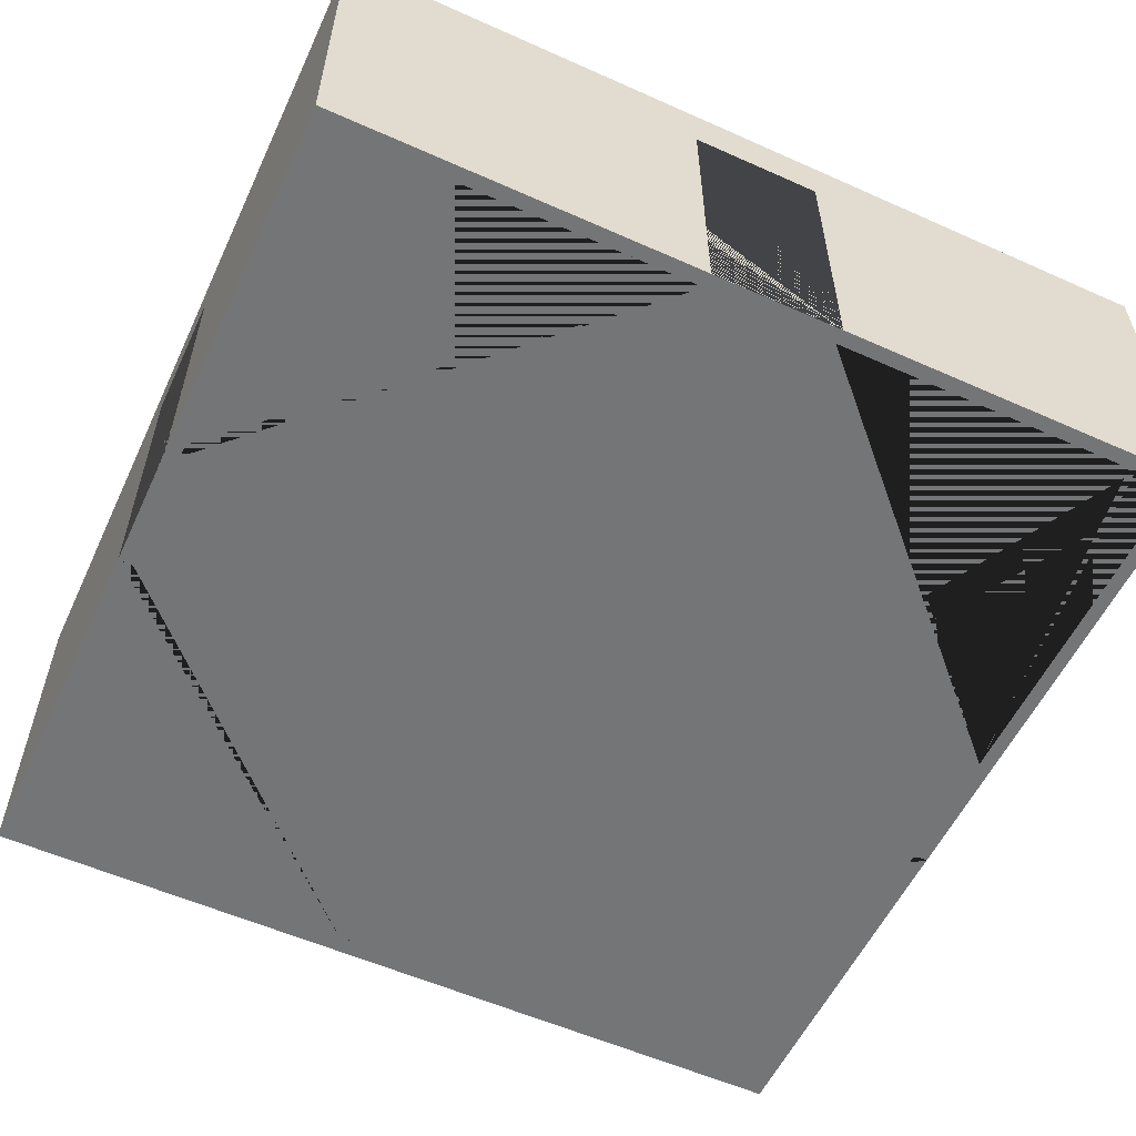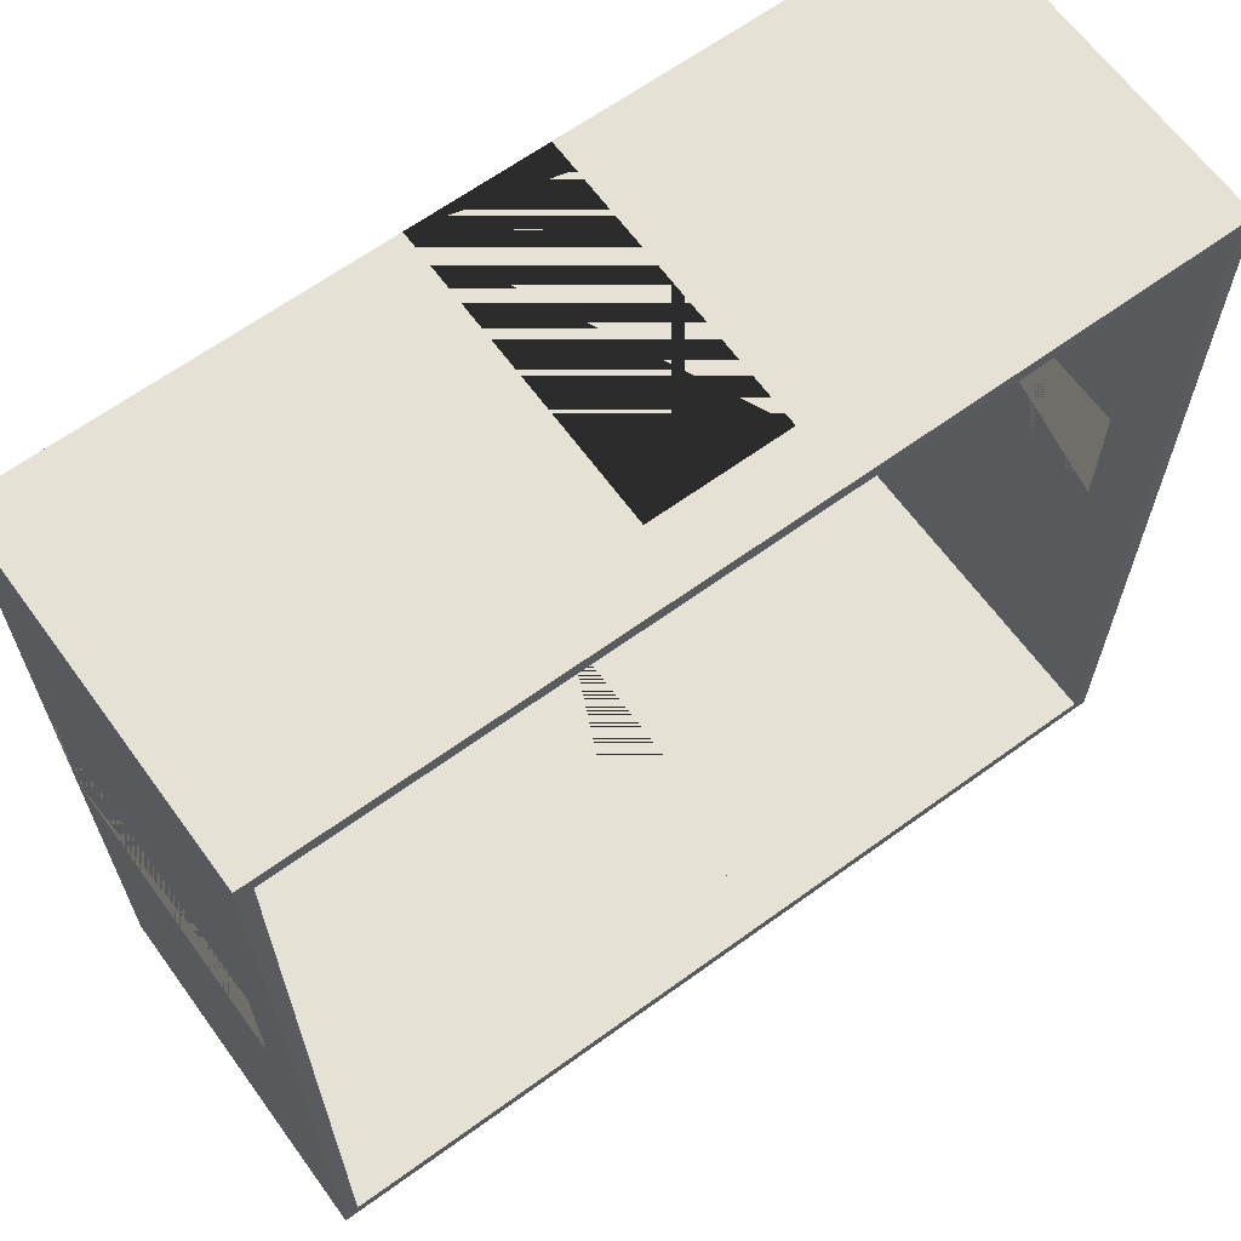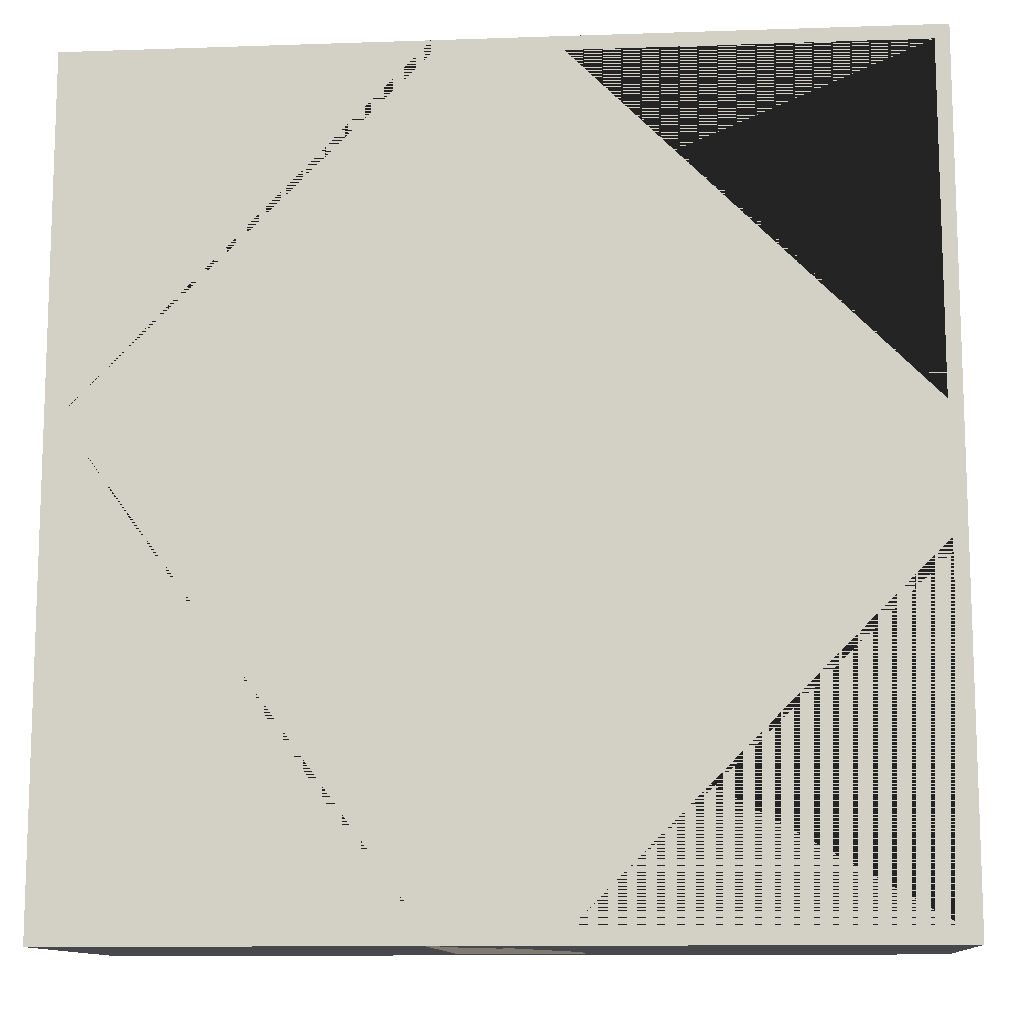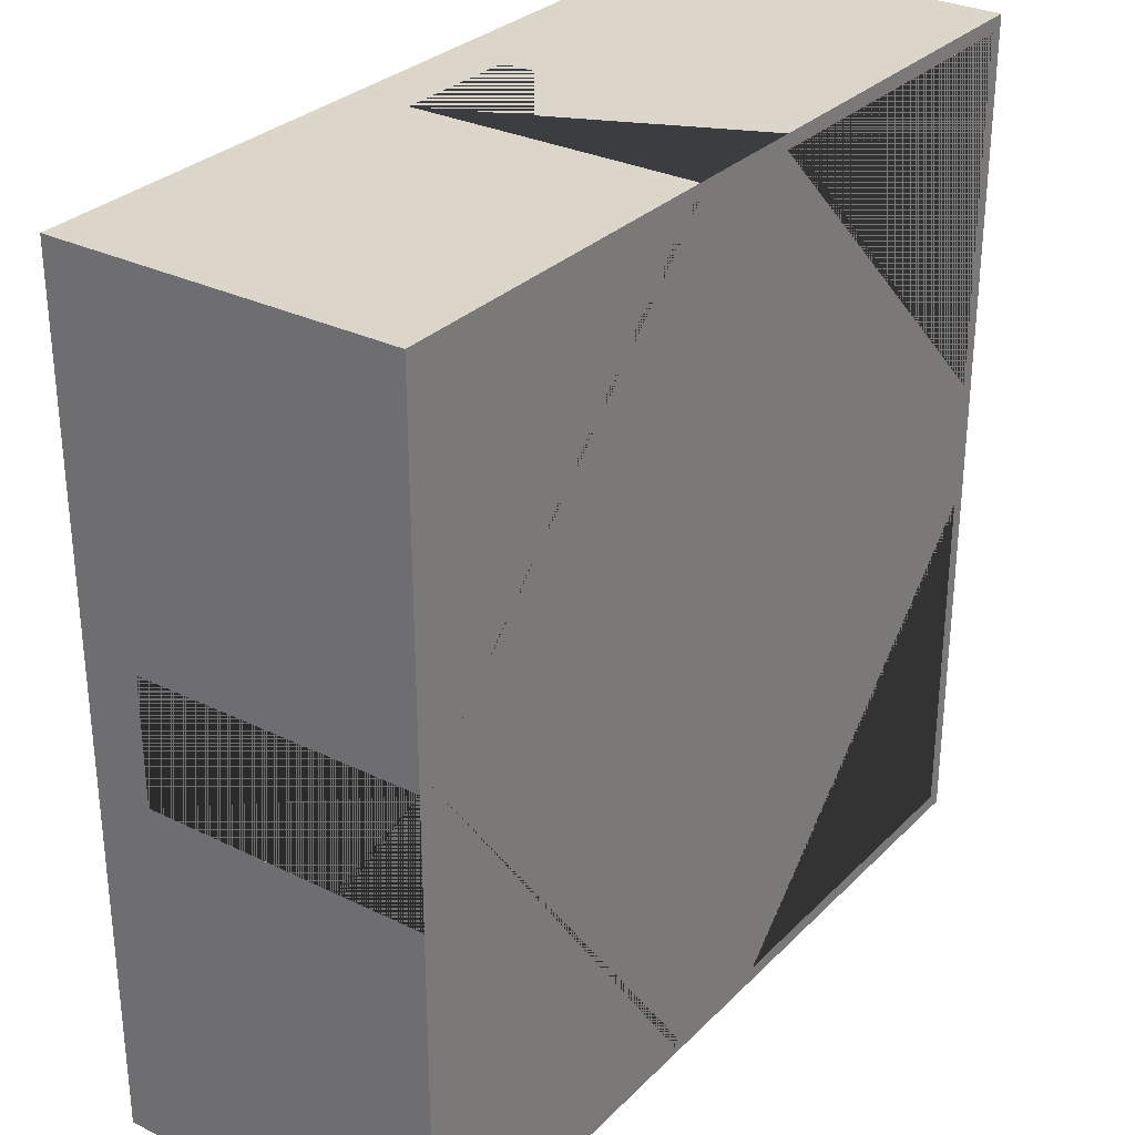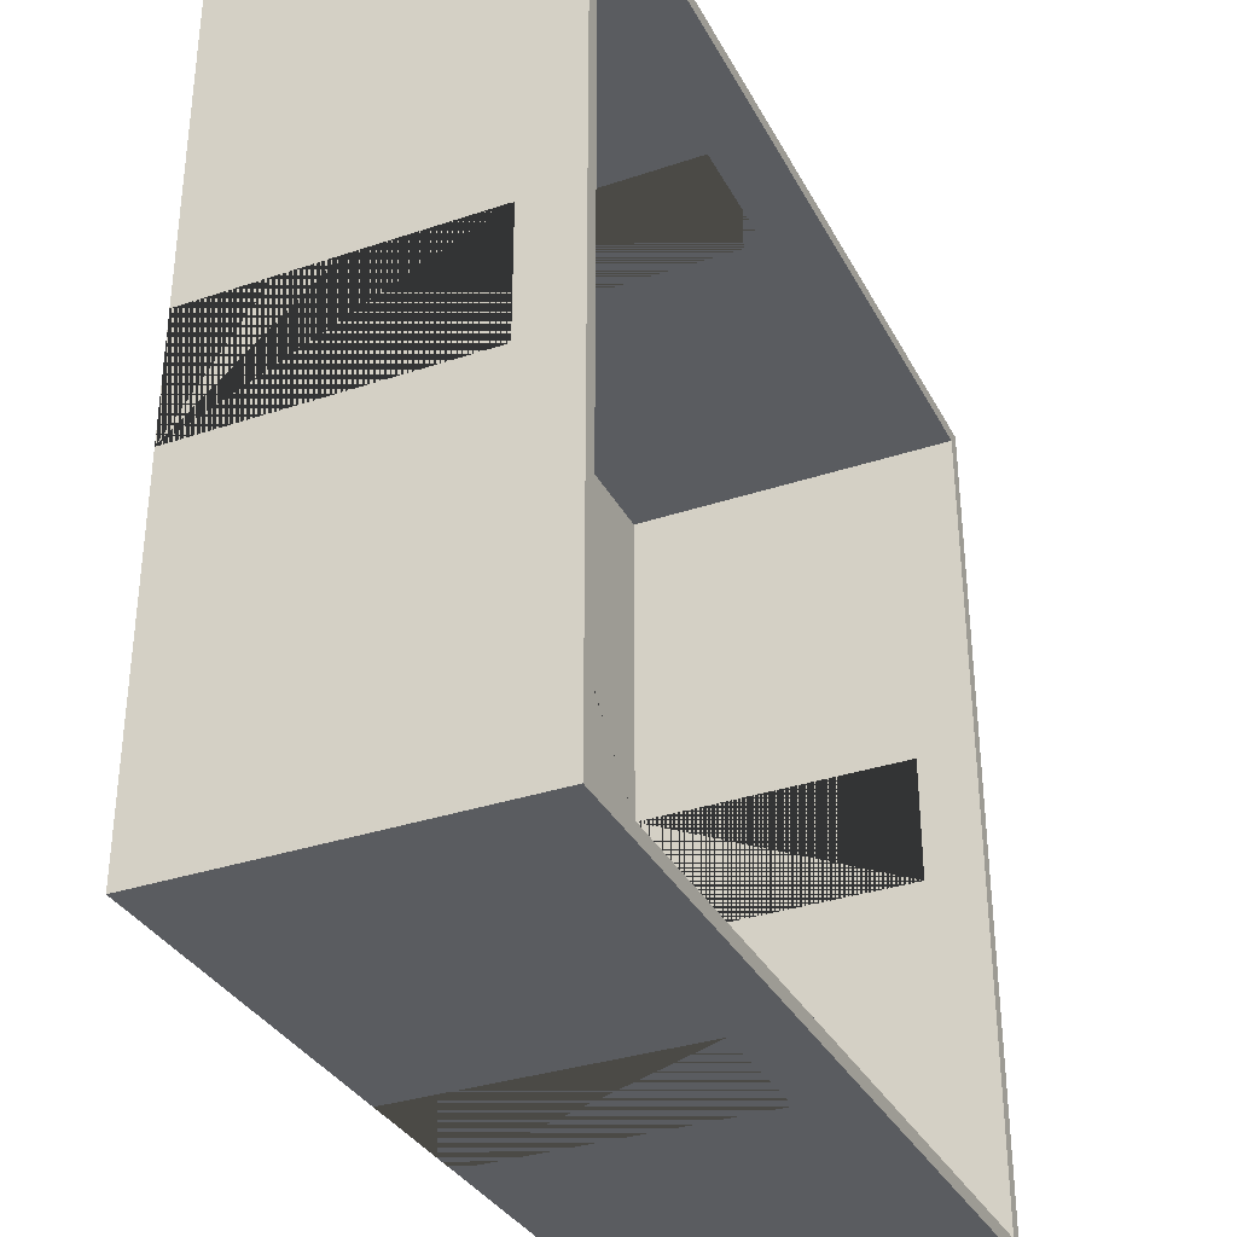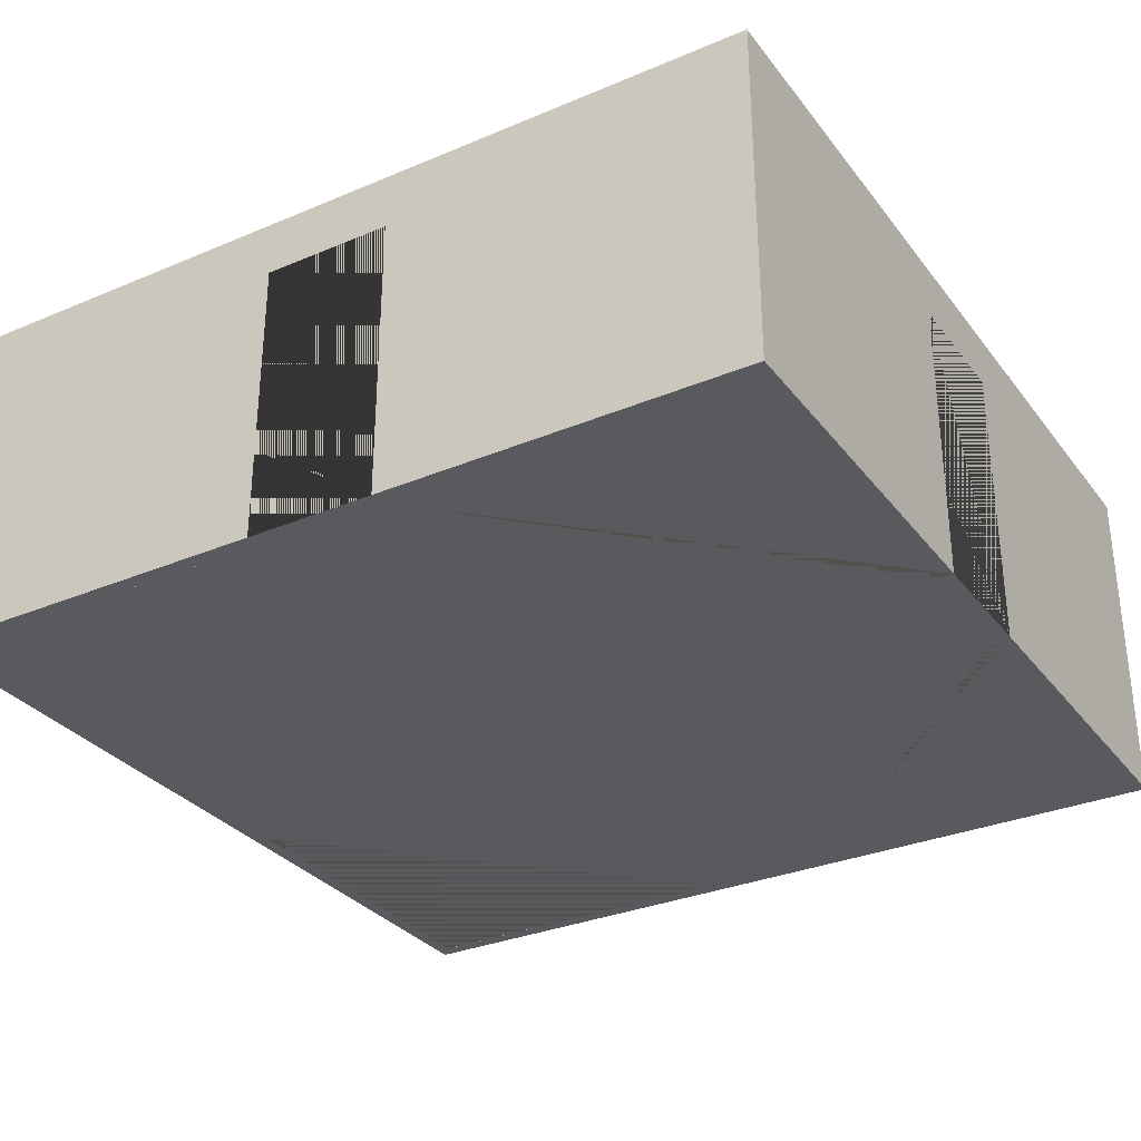
<metadata>
{"format":"obj","ext":"obj","renderer":"f3d","projection":"perspective","resolution":1024,"background":"white","views":[{"elev":-56.5,"azim":65.0,"up":"+Y"},{"elev":64.9,"azim":143.9,"up":"+Z"},{"elev":-11.6,"azim":4.7,"up":"+Z"},{"elev":30.0,"azim":-54.5,"up":"+Z"},{"elev":-33.7,"azim":114.5,"up":"+Z"},{"elev":-31.4,"azim":-59.1,"up":"+Y"}]}
</metadata>
<code>
g Mesh1 Model
v 4 0 -102
v 4 0 -4
v 102 0 -4
v 102 0 -0
v 138 0 -0
v 138 0 -4
v 236 0 -4
v 236 0 -102
v 240 0 -102
v 240 0 -138
v 236 0 -138
v 236 0 -236
v 138 0 -236
v 138 0 -240
v 102 0 -240
v 102 0 -236
v 4 0 -236
v 4 0 -138
v 0 0 -138
v 0 0 -102
f 1 2 3 4 5 6 7 8 9 10 11 12 13 14 15 16 17 18 19 20
v 0 0 -0
f 21 20 1 2 3 4
v 0 96 -0
v 0 96 -240
v 0 0 -240
v 0 80 -138
v 0 80 -102
f 20 21 22 23 24 19 25 26
v 240 0 -0
v 240 96 -0
v 102 80 -0
v 138 80 -0
f 5 27 28 22 21 4 29 30
f 8 9 27 5 6 7
v 236 80 -102
v 240 80 -102
f 8 31 32 9
v 236 80 -138
v 236 96 -4
v 236 96 -236
f 11 33 31 8 7 34 35 12
v 240 80 -138
f 33 11 10 36
v 240 0 -240
f 13 14 37 10 11 12
v 138 80 -236
v 138 80 -240
f 13 38 39 14
v 102 80 -236
v 4 96 -236
f 16 40 38 13 12 35 41 17
v 102 80 -240
f 40 16 15 42
f 24 15 16 17 18 19
v 240 96 -240
f 15 24 23 43 37 14 39 42
f 23 41 43
v 4 96 -4
f 41 23 44
f 22 44 23
f 44 22 28
f 44 28 34
f 34 28 35
f 43 35 28
f 43 41 35
f 10 37 43 28 27 9 32 36
f 31 33 36 32
v 138 80 -4
v 102 80 -4
f 6 45 46 3 2 44 34 7
f 45 6 5 30
f 46 45 30 29
f 3 46 29 4
v 4 80 -102
v 4 80 -138
f 1 47 48 18 17 41 44 2
f 47 1 20 26
f 48 47 26 25
f 18 48 25 19
f 38 40 42 39

</code>
